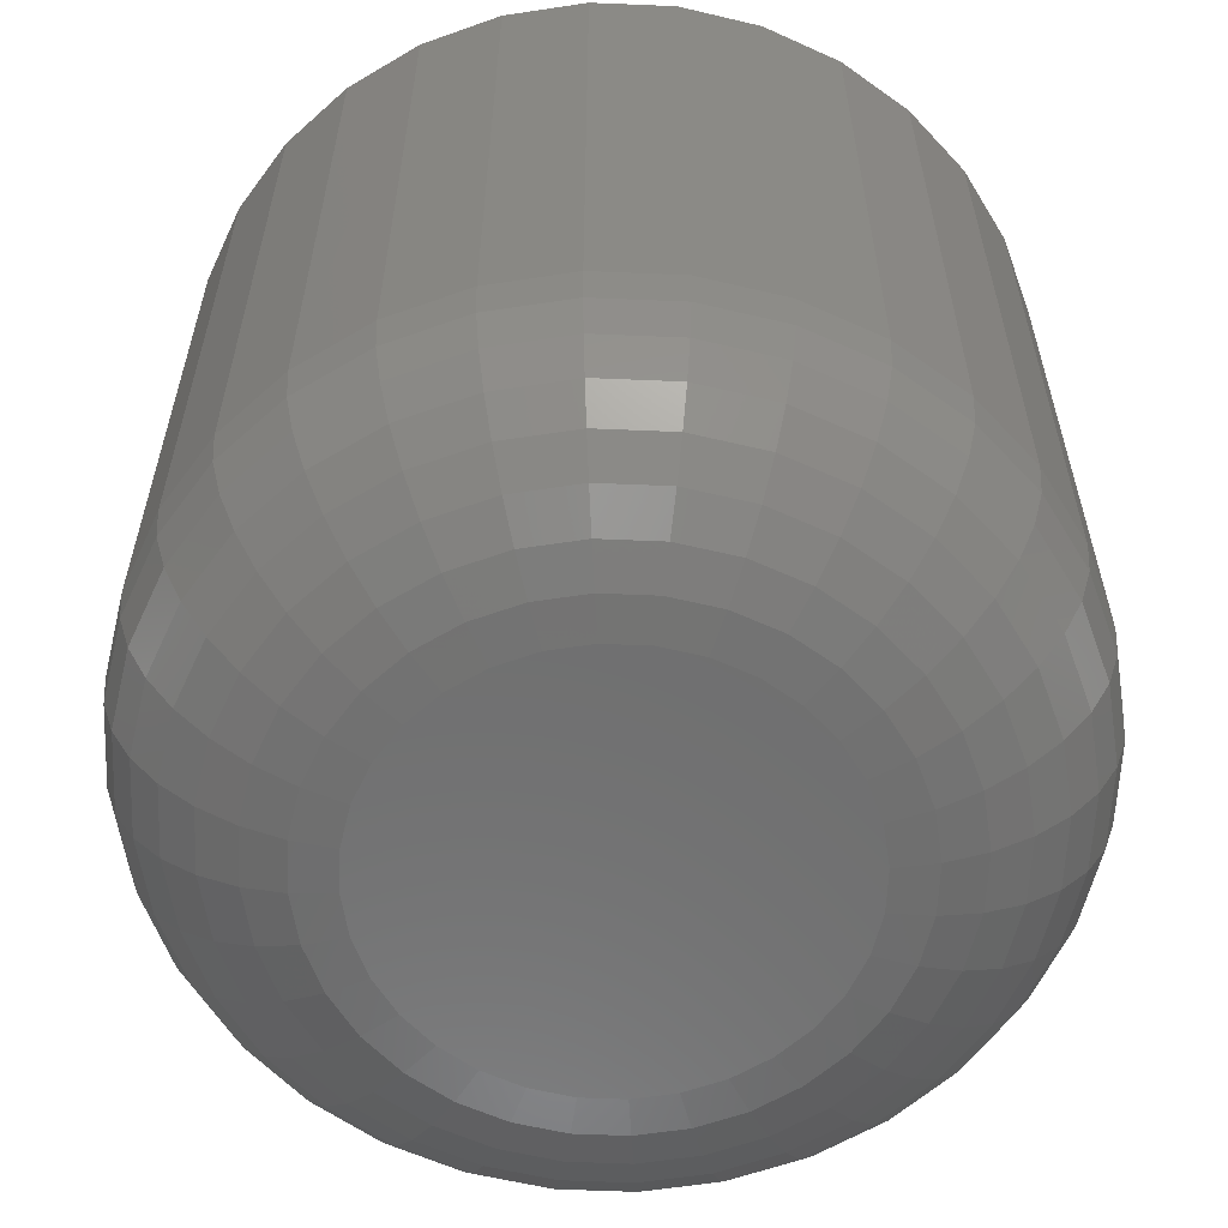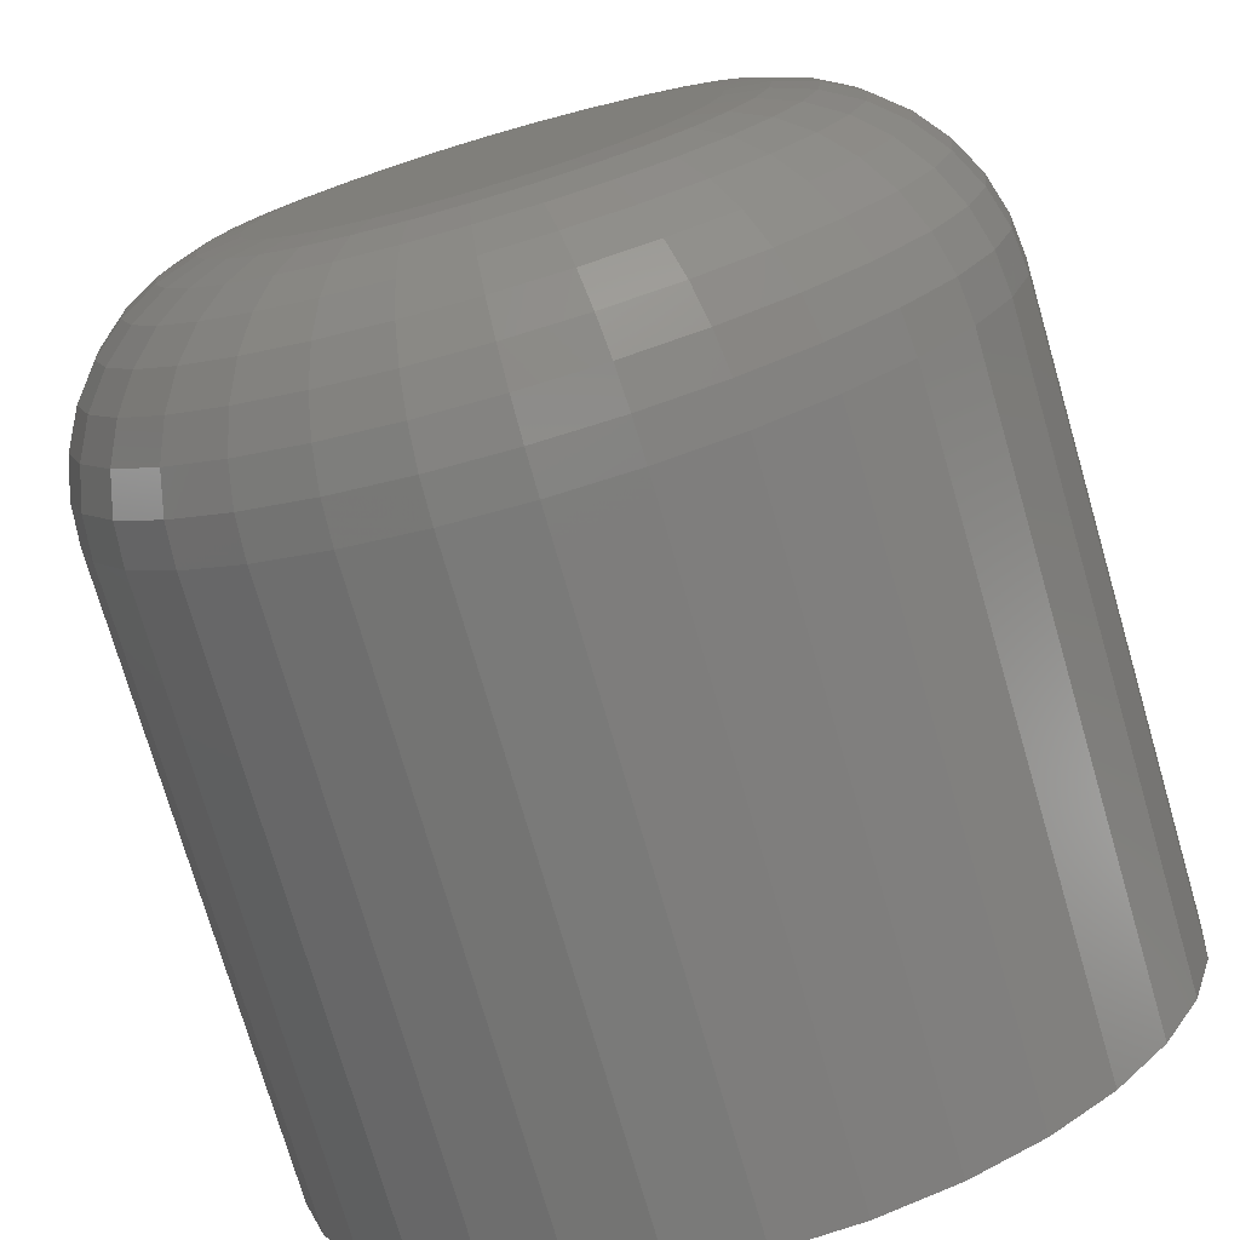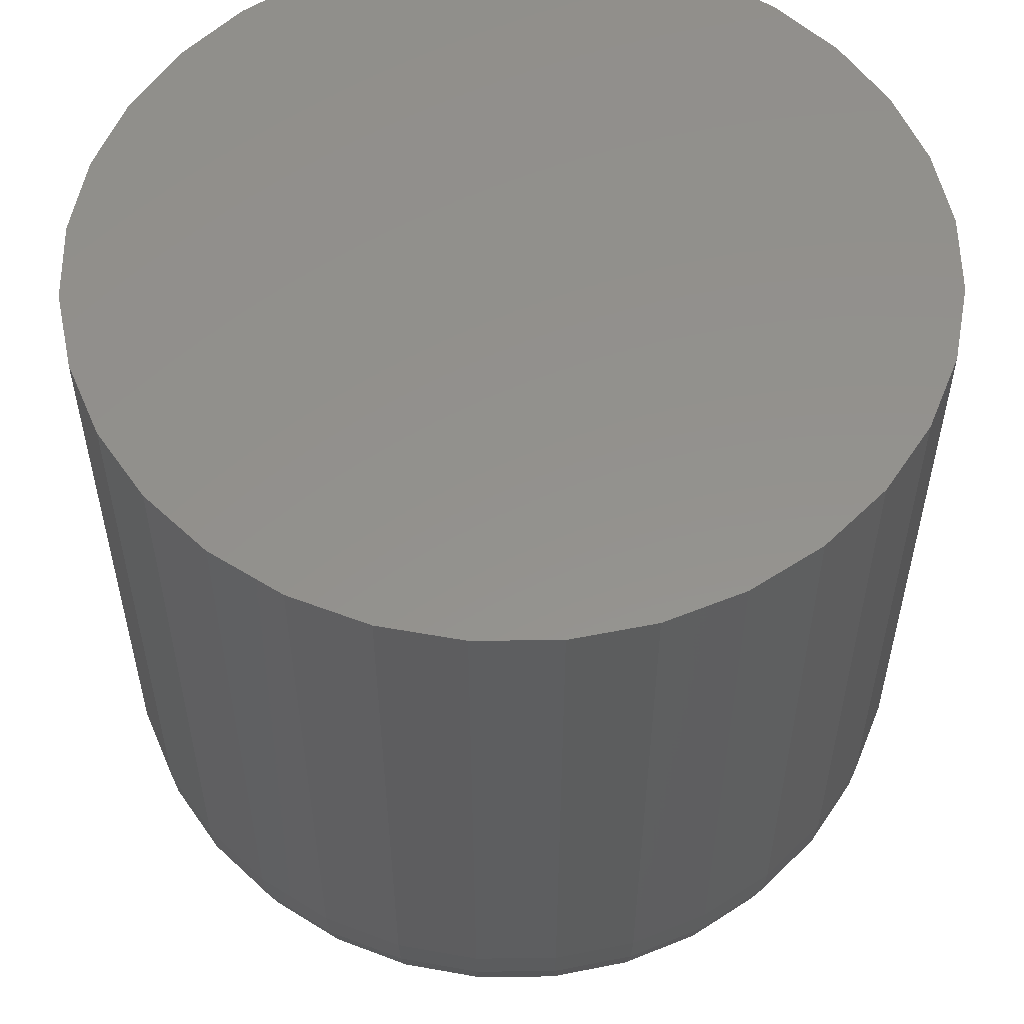
<metadata>
{"format":"stl","ext":"stl","renderer":"f3d","projection":"perspective","resolution":1024,"background":"white","views":[{"elev":-60.3,"azim":25.7,"up":"+Z"},{"elev":-75.5,"azim":-163.7,"up":"+Y"},{"elev":55.4,"azim":106.3,"up":"+Z"}]}
</metadata>
<code>
# stl→obj: 320 verts, 636 faces
v 0.7011 0.03932 0
v 0.7026 0.03947 0
v 0.6982 0.03813 0
v 0.6996 0.03887 0
v 0.7042 0.03932 0
v 0.697 0.03714 0
v 0.696 0.03593 0
v 0.7057 0.03887 0
v 0.7071 0.03813 0
v 0.7083 0.03714 0
v 0.7093 0.03593 0
v 0.6953 0.03455 0
v 0.71 0.03455 0
v 0.6948 0.03305 0
v 0.7105 0.03305 0
v 0.6947 0.0315 0
v 0.7105 0.02994 0
v 0.6953 0.02844 0
v 0.6948 0.02994 0
v 0.71 0.02844 0
v 0.696 0.02706 0
v 0.7093 0.02706 0
v 0.697 0.02586 0
v 0.6982 0.02486 0
v 0.7083 0.02586 0
v 0.6996 0.02413 0
v 0.7011 0.02367 0
v 0.7026 0.02352 0
v 0.7071 0.02486 0
v 0.7042 0.02367 0
v 0.7057 0.02413 0
v 0.7106 0.0315 0
v 0.7184 0.0315 0.007812
v 0.7184 0.0315 0.03125
v 0.7181 0.02842 0.007812
v 0.7181 0.02842 0.03125
v 0.7172 0.02545 0.007812
v 0.7172 0.02545 0.03125
v 0.7158 0.02272 0.007812
v 0.7158 0.02272 0.03125
v 0.7138 0.02033 0.007812
v 0.7138 0.02033 0.03125
v 0.7114 0.01837 0.007812
v 0.7114 0.01837 0.03125
v 0.7087 0.01691 0.007812
v 0.7087 0.01691 0.03125
v 0.7057 0.01601 0.007812
v 0.7057 0.01601 0.03125
v 0.7026 0.01571 0.007812
v 0.7026 0.01571 0.03125
v 0.6996 0.01601 0.007812
v 0.6996 0.01601 0.03125
v 0.6966 0.01691 0.007812
v 0.6966 0.01691 0.03125
v 0.6939 0.01837 0.007812
v 0.6939 0.01837 0.03125
v 0.6915 0.02033 0.007812
v 0.6915 0.02033 0.03125
v 0.6895 0.02272 0.007812
v 0.6895 0.02272 0.03125
v 0.688 0.02545 0.007812
v 0.688 0.02545 0.03125
v 0.6871 0.02842 0.007812
v 0.6871 0.02842 0.03125
v 0.6868 0.0315 0.007812
v 0.6868 0.0315 0.03125
v 0.6871 0.03458 0.007812
v 0.6871 0.03458 0.03125
v 0.688 0.03754 0.007812
v 0.688 0.03754 0.03125
v 0.6895 0.04027 0.007812
v 0.6895 0.04027 0.03125
v 0.6915 0.04266 0.007812
v 0.6915 0.04266 0.03125
v 0.6939 0.04463 0.007812
v 0.6939 0.04463 0.03125
v 0.6966 0.04608 0.007812
v 0.6966 0.04608 0.03125
v 0.6996 0.04698 0.007812
v 0.6996 0.04698 0.03125
v 0.7026 0.04729 0.007812
v 0.7026 0.04729 0.03125
v 0.7057 0.04698 0.007812
v 0.7057 0.04698 0.03125
v 0.7087 0.04608 0.007812
v 0.7087 0.04608 0.03125
v 0.7114 0.04463 0.007812
v 0.7114 0.04463 0.03125
v 0.7138 0.04266 0.007812
v 0.7138 0.04266 0.03125
v 0.7158 0.04027 0.007812
v 0.7158 0.04027 0.03125
v 0.7172 0.03754 0.007812
v 0.7172 0.03754 0.03125
v 0.7181 0.03458 0.007812
v 0.7181 0.03458 0.03125
v 0.687 0.0315 0.006288
v 0.6873 0.03455 0.006288
v 0.6874 0.0315 0.004823
v 0.6877 0.03446 0.004823
v 0.6882 0.0315 0.003472
v 0.6884 0.03432 0.003472
v 0.6891 0.0315 0.002288
v 0.6894 0.03413 0.002288
v 0.6903 0.0315 0.001317
v 0.6906 0.0339 0.001317
v 0.6917 0.0315 0.0005947
v 0.6919 0.03364 0.0005947
v 0.6931 0.0315 0.0001501
v 0.6933 0.03335 0.0001501
v 0.718 0.03455 0.006288
v 0.7183 0.0315 0.006288
v 0.7175 0.03446 0.004823
v 0.7178 0.0315 0.004823
v 0.7168 0.03432 0.003472
v 0.7171 0.0315 0.003472
v 0.7159 0.03413 0.002288
v 0.7161 0.0315 0.002288
v 0.7147 0.0339 0.001317
v 0.7149 0.0315 0.001317
v 0.7134 0.03364 0.0005947
v 0.7136 0.0315 0.0005947
v 0.712 0.03335 0.0001501
v 0.7121 0.0315 0.0001501
v 0.7171 0.03748 0.006288
v 0.7167 0.03731 0.004823
v 0.716 0.03704 0.003472
v 0.7151 0.03666 0.002288
v 0.714 0.03621 0.001317
v 0.7128 0.03569 0.0005947
v 0.7114 0.03513 0.0001501
v 0.7156 0.04019 0.006288
v 0.7153 0.03994 0.004823
v 0.7147 0.03954 0.003472
v 0.7139 0.039 0.002288
v 0.7129 0.03834 0.001317
v 0.7117 0.03759 0.0005947
v 0.7105 0.03678 0.0001501
v 0.7137 0.04256 0.006288
v 0.7134 0.04224 0.004823
v 0.7129 0.04173 0.003472
v 0.7122 0.04104 0.002288
v 0.7113 0.04021 0.001317
v 0.7104 0.03925 0.0005947
v 0.7093 0.03822 0.0001501
v 0.7113 0.0445 0.006288
v 0.7111 0.04413 0.004823
v 0.7107 0.04353 0.003472
v 0.7101 0.04272 0.002288
v 0.7095 0.04174 0.001317
v 0.7087 0.04062 0.0005947
v 0.7079 0.0394 0.0001501
v 0.7086 0.04595 0.006288
v 0.7084 0.04553 0.004823
v 0.7082 0.04487 0.003472
v 0.7078 0.04397 0.002288
v 0.7073 0.04288 0.001317
v 0.7068 0.04163 0.0005947
v 0.7063 0.04027 0.0001501
v 0.7057 0.04684 0.006288
v 0.7056 0.0464 0.004823
v 0.7055 0.04569 0.003472
v 0.7053 0.04474 0.002288
v 0.705 0.04358 0.001317
v 0.7048 0.04225 0.0005947
v 0.7045 0.04082 0.0001501
v 0.7026 0.04714 0.006288
v 0.7026 0.04669 0.004823
v 0.7026 0.04597 0.003472
v 0.7026 0.045 0.002288
v 0.7026 0.04381 0.001317
v 0.7026 0.04246 0.0005947
v 0.7026 0.041 0.0001501
v 0.6996 0.04684 0.006288
v 0.6997 0.0464 0.004823
v 0.6998 0.04569 0.003472
v 0.7 0.04474 0.002288
v 0.7002 0.04358 0.001317
v 0.7005 0.04225 0.0005947
v 0.7008 0.04082 0.0001501
v 0.6966 0.04595 0.006288
v 0.6968 0.04553 0.004823
v 0.6971 0.04487 0.003472
v 0.6975 0.04397 0.002288
v 0.6979 0.04288 0.001317
v 0.6984 0.04163 0.0005947
v 0.699 0.04027 0.0001501
v 0.6939 0.0445 0.006288
v 0.6942 0.04413 0.004823
v 0.6946 0.04353 0.003472
v 0.6951 0.04272 0.002288
v 0.6958 0.04174 0.001317
v 0.6965 0.04062 0.0005947
v 0.6974 0.0394 0.0001501
v 0.6916 0.04256 0.006288
v 0.6919 0.04224 0.004823
v 0.6924 0.04173 0.003472
v 0.6931 0.04104 0.002288
v 0.6939 0.04021 0.001317
v 0.6949 0.03925 0.0005947
v 0.6959 0.03822 0.0001501
v 0.6896 0.04019 0.006288
v 0.69 0.03994 0.004823
v 0.6906 0.03954 0.003472
v 0.6914 0.039 0.002288
v 0.6924 0.03834 0.001317
v 0.6935 0.03759 0.0005947
v 0.6947 0.03678 0.0001501
v 0.6882 0.03748 0.006288
v 0.6886 0.03731 0.004823
v 0.6893 0.03704 0.003472
v 0.6902 0.03666 0.002288
v 0.6913 0.03621 0.001317
v 0.6925 0.03569 0.0005947
v 0.6939 0.03513 0.0001501
v 0.718 0.02845 0.006288
v 0.7175 0.02853 0.004823
v 0.7168 0.02867 0.003472
v 0.7159 0.02886 0.002288
v 0.7147 0.02909 0.001317
v 0.7134 0.02936 0.0005947
v 0.712 0.02964 0.0001501
v 0.6873 0.02845 0.006288
v 0.6877 0.02853 0.004823
v 0.6884 0.02867 0.003472
v 0.6894 0.02886 0.002288
v 0.6906 0.02909 0.001317
v 0.6919 0.02936 0.0005947
v 0.6933 0.02964 0.0001501
v 0.6882 0.02551 0.006288
v 0.6886 0.02568 0.004823
v 0.6893 0.02596 0.003472
v 0.6902 0.02633 0.002288
v 0.6913 0.02678 0.001317
v 0.6925 0.0273 0.0005947
v 0.6939 0.02786 0.0001501
v 0.6896 0.02281 0.006288
v 0.69 0.02305 0.004823
v 0.6906 0.02346 0.003472
v 0.6914 0.024 0.002288
v 0.6924 0.02465 0.001317
v 0.6935 0.0254 0.0005947
v 0.6947 0.02622 0.0001501
v 0.6916 0.02044 0.006288
v 0.6919 0.02075 0.004823
v 0.6924 0.02126 0.003472
v 0.6931 0.02195 0.002288
v 0.6939 0.02279 0.001317
v 0.6949 0.02374 0.0005947
v 0.6959 0.02478 0.0001501
v 0.6939 0.01849 0.006288
v 0.6942 0.01886 0.004823
v 0.6946 0.01946 0.003472
v 0.6951 0.02027 0.002288
v 0.6958 0.02126 0.001317
v 0.6965 0.02238 0.0005947
v 0.6974 0.0236 0.0001501
v 0.6966 0.01705 0.006288
v 0.6968 0.01746 0.004823
v 0.6971 0.01813 0.003472
v 0.6975 0.01902 0.002288
v 0.6979 0.02012 0.001317
v 0.6984 0.02136 0.0005947
v 0.699 0.02272 0.0001501
v 0.6996 0.01616 0.006288
v 0.6997 0.01659 0.004823
v 0.6998 0.0173 0.003472
v 0.7 0.01825 0.002288
v 0.7002 0.01942 0.001317
v 0.7005 0.02074 0.0005947
v 0.7008 0.02218 0.0001501
v 0.7026 0.01586 0.006288
v 0.7026 0.0163 0.004823
v 0.7026 0.01702 0.003472
v 0.7026 0.018 0.002288
v 0.7026 0.01918 0.001317
v 0.7026 0.02053 0.0005947
v 0.7026 0.022 0.0001501
v 0.7057 0.01616 0.006288
v 0.7056 0.01659 0.004823
v 0.7055 0.0173 0.003472
v 0.7053 0.01825 0.002288
v 0.705 0.01942 0.001317
v 0.7048 0.02074 0.0005947
v 0.7045 0.02218 0.0001501
v 0.7086 0.01705 0.006288
v 0.7084 0.01746 0.004823
v 0.7082 0.01813 0.003472
v 0.7078 0.01902 0.002288
v 0.7073 0.02012 0.001317
v 0.7068 0.02136 0.0005947
v 0.7063 0.02272 0.0001501
v 0.7113 0.01849 0.006288
v 0.7111 0.01886 0.004823
v 0.7107 0.01946 0.003472
v 0.7101 0.02027 0.002288
v 0.7095 0.02126 0.001317
v 0.7087 0.02238 0.0005947
v 0.7079 0.0236 0.0001501
v 0.7137 0.02044 0.006288
v 0.7134 0.02075 0.004823
v 0.7129 0.02126 0.003472
v 0.7122 0.02195 0.002288
v 0.7113 0.02279 0.001317
v 0.7104 0.02374 0.0005947
v 0.7093 0.02478 0.0001501
v 0.7156 0.02281 0.006288
v 0.7153 0.02305 0.004823
v 0.7147 0.02346 0.003472
v 0.7139 0.024 0.002288
v 0.7129 0.02465 0.001317
v 0.7117 0.0254 0.0005947
v 0.7105 0.02622 0.0001501
v 0.7171 0.02551 0.006288
v 0.7167 0.02568 0.004823
v 0.716 0.02596 0.003472
v 0.7151 0.02633 0.002288
v 0.714 0.02678 0.001317
v 0.7128 0.0273 0.0005947
v 0.7114 0.02786 0.0001501
f 1 2 3
f 4 1 3
f 5 3 2
f 6 3 5
f 5 7 6
f 5 8 7
f 8 9 7
f 9 10 7
f 11 7 10
f 11 12 7
f 13 12 11
f 13 14 12
f 15 14 13
f 14 15 16
f 17 18 19
f 20 18 17
f 20 21 18
f 22 21 20
f 22 23 21
f 24 23 22
f 25 24 22
f 26 24 25
f 27 26 25
f 25 28 27
f 25 29 28
f 30 28 29
f 31 30 29
f 32 17 19
f 32 19 16
f 32 16 15
f 33 34 35
f 35 34 36
f 35 36 37
f 37 36 38
f 37 38 39
f 39 38 40
f 39 40 41
f 41 40 42
f 41 42 43
f 43 42 44
f 43 44 45
f 45 44 46
f 45 46 47
f 47 46 48
f 47 48 49
f 49 48 50
f 49 50 51
f 51 50 52
f 51 52 53
f 53 52 54
f 53 54 55
f 55 54 56
f 55 56 57
f 57 56 58
f 57 58 59
f 59 58 60
f 59 60 61
f 61 60 62
f 61 62 63
f 63 62 64
f 63 64 65
f 65 64 66
f 65 66 67
f 67 66 68
f 67 68 69
f 69 68 70
f 69 70 71
f 71 70 72
f 71 72 73
f 73 72 74
f 73 74 75
f 75 74 76
f 75 76 77
f 77 76 78
f 77 78 79
f 79 78 80
f 79 80 81
f 81 80 82
f 81 82 83
f 83 82 84
f 83 84 85
f 85 84 86
f 85 86 87
f 87 86 88
f 87 88 89
f 89 88 90
f 89 90 91
f 91 90 92
f 91 92 93
f 93 92 94
f 93 94 95
f 95 94 96
f 95 96 33
f 33 96 34
f 65 67 97
f 97 67 98
f 97 98 99
f 99 98 100
f 99 100 101
f 101 100 102
f 101 102 103
f 103 102 104
f 103 104 105
f 105 104 106
f 105 106 107
f 107 106 108
f 107 108 109
f 109 108 110
f 109 110 16
f 16 110 14
f 95 33 111
f 111 33 112
f 111 112 113
f 113 112 114
f 113 114 115
f 115 114 116
f 115 116 117
f 117 116 118
f 117 118 119
f 119 118 120
f 119 120 121
f 121 120 122
f 121 122 123
f 123 122 124
f 123 124 15
f 15 124 32
f 93 95 125
f 125 95 111
f 125 111 126
f 126 111 113
f 126 113 127
f 127 113 115
f 127 115 128
f 128 115 117
f 128 117 129
f 129 117 119
f 129 119 130
f 130 119 121
f 130 121 131
f 131 121 123
f 131 123 13
f 13 123 15
f 91 93 132
f 132 93 125
f 132 125 133
f 133 125 126
f 133 126 134
f 134 126 127
f 134 127 135
f 135 127 128
f 135 128 136
f 136 128 129
f 136 129 137
f 137 129 130
f 137 130 138
f 138 130 131
f 138 131 11
f 11 131 13
f 89 91 139
f 139 91 132
f 139 132 140
f 140 132 133
f 140 133 141
f 141 133 134
f 141 134 142
f 142 134 135
f 142 135 143
f 143 135 136
f 143 136 144
f 144 136 137
f 144 137 145
f 145 137 138
f 145 138 10
f 10 138 11
f 87 89 146
f 146 89 139
f 146 139 147
f 147 139 140
f 147 140 148
f 148 140 141
f 148 141 149
f 149 141 142
f 149 142 150
f 150 142 143
f 150 143 151
f 151 143 144
f 151 144 152
f 152 144 145
f 152 145 9
f 9 145 10
f 85 87 153
f 153 87 146
f 153 146 154
f 154 146 147
f 154 147 155
f 155 147 148
f 155 148 156
f 156 148 149
f 156 149 157
f 157 149 150
f 157 150 158
f 158 150 151
f 158 151 159
f 159 151 152
f 159 152 8
f 8 152 9
f 83 85 160
f 160 85 153
f 160 153 161
f 161 153 154
f 161 154 162
f 162 154 155
f 162 155 163
f 163 155 156
f 163 156 164
f 164 156 157
f 164 157 165
f 165 157 158
f 165 158 166
f 166 158 159
f 166 159 5
f 5 159 8
f 81 83 167
f 167 83 160
f 167 160 168
f 168 160 161
f 168 161 169
f 169 161 162
f 169 162 170
f 170 162 163
f 170 163 171
f 171 163 164
f 171 164 172
f 172 164 165
f 172 165 173
f 173 165 166
f 173 166 2
f 2 166 5
f 79 81 174
f 174 81 167
f 174 167 175
f 175 167 168
f 175 168 176
f 176 168 169
f 176 169 177
f 177 169 170
f 177 170 178
f 178 170 171
f 178 171 179
f 179 171 172
f 179 172 180
f 180 172 173
f 180 173 1
f 1 173 2
f 77 79 181
f 181 79 174
f 181 174 182
f 182 174 175
f 182 175 183
f 183 175 176
f 183 176 184
f 184 176 177
f 184 177 185
f 185 177 178
f 185 178 186
f 186 178 179
f 186 179 187
f 187 179 180
f 187 180 4
f 4 180 1
f 75 77 188
f 188 77 181
f 188 181 189
f 189 181 182
f 189 182 190
f 190 182 183
f 190 183 191
f 191 183 184
f 191 184 192
f 192 184 185
f 192 185 193
f 193 185 186
f 193 186 194
f 194 186 187
f 194 187 3
f 3 187 4
f 73 75 195
f 195 75 188
f 195 188 196
f 196 188 189
f 196 189 197
f 197 189 190
f 197 190 198
f 198 190 191
f 198 191 199
f 199 191 192
f 199 192 200
f 200 192 193
f 200 193 201
f 201 193 194
f 201 194 6
f 6 194 3
f 71 73 202
f 202 73 195
f 202 195 203
f 203 195 196
f 203 196 204
f 204 196 197
f 204 197 205
f 205 197 198
f 205 198 206
f 206 198 199
f 206 199 207
f 207 199 200
f 207 200 208
f 208 200 201
f 208 201 7
f 7 201 6
f 69 71 209
f 209 71 202
f 209 202 210
f 210 202 203
f 210 203 211
f 211 203 204
f 211 204 212
f 212 204 205
f 212 205 213
f 213 205 206
f 213 206 214
f 214 206 207
f 214 207 215
f 215 207 208
f 215 208 12
f 12 208 7
f 67 69 98
f 98 69 209
f 98 209 100
f 100 209 210
f 100 210 102
f 102 210 211
f 102 211 104
f 104 211 212
f 104 212 106
f 106 212 213
f 106 213 108
f 108 213 214
f 108 214 110
f 110 214 215
f 110 215 14
f 14 215 12
f 33 35 112
f 112 35 216
f 112 216 114
f 114 216 217
f 114 217 116
f 116 217 218
f 116 218 118
f 118 218 219
f 118 219 120
f 120 219 220
f 120 220 122
f 122 220 221
f 122 221 124
f 124 221 222
f 124 222 32
f 32 222 17
f 63 65 223
f 223 65 97
f 223 97 224
f 224 97 99
f 224 99 225
f 225 99 101
f 225 101 226
f 226 101 103
f 226 103 227
f 227 103 105
f 227 105 228
f 228 105 107
f 228 107 229
f 229 107 109
f 229 109 19
f 19 109 16
f 61 63 230
f 230 63 223
f 230 223 231
f 231 223 224
f 231 224 232
f 232 224 225
f 232 225 233
f 233 225 226
f 233 226 234
f 234 226 227
f 234 227 235
f 235 227 228
f 235 228 236
f 236 228 229
f 236 229 18
f 18 229 19
f 59 61 237
f 237 61 230
f 237 230 238
f 238 230 231
f 238 231 239
f 239 231 232
f 239 232 240
f 240 232 233
f 240 233 241
f 241 233 234
f 241 234 242
f 242 234 235
f 242 235 243
f 243 235 236
f 243 236 21
f 21 236 18
f 57 59 244
f 244 59 237
f 244 237 245
f 245 237 238
f 245 238 246
f 246 238 239
f 246 239 247
f 247 239 240
f 247 240 248
f 248 240 241
f 248 241 249
f 249 241 242
f 249 242 250
f 250 242 243
f 250 243 23
f 23 243 21
f 55 57 251
f 251 57 244
f 251 244 252
f 252 244 245
f 252 245 253
f 253 245 246
f 253 246 254
f 254 246 247
f 254 247 255
f 255 247 248
f 255 248 256
f 256 248 249
f 256 249 257
f 257 249 250
f 257 250 24
f 24 250 23
f 53 55 258
f 258 55 251
f 258 251 259
f 259 251 252
f 259 252 260
f 260 252 253
f 260 253 261
f 261 253 254
f 261 254 262
f 262 254 255
f 262 255 263
f 263 255 256
f 263 256 264
f 264 256 257
f 264 257 26
f 26 257 24
f 51 53 265
f 265 53 258
f 265 258 266
f 266 258 259
f 266 259 267
f 267 259 260
f 267 260 268
f 268 260 261
f 268 261 269
f 269 261 262
f 269 262 270
f 270 262 263
f 270 263 271
f 271 263 264
f 271 264 27
f 27 264 26
f 49 51 272
f 272 51 265
f 272 265 273
f 273 265 266
f 273 266 274
f 274 266 267
f 274 267 275
f 275 267 268
f 275 268 276
f 276 268 269
f 276 269 277
f 277 269 270
f 277 270 278
f 278 270 271
f 278 271 28
f 28 271 27
f 47 49 279
f 279 49 272
f 279 272 280
f 280 272 273
f 280 273 281
f 281 273 274
f 281 274 282
f 282 274 275
f 282 275 283
f 283 275 276
f 283 276 284
f 284 276 277
f 284 277 285
f 285 277 278
f 285 278 30
f 30 278 28
f 45 47 286
f 286 47 279
f 286 279 287
f 287 279 280
f 287 280 288
f 288 280 281
f 288 281 289
f 289 281 282
f 289 282 290
f 290 282 283
f 290 283 291
f 291 283 284
f 291 284 292
f 292 284 285
f 292 285 31
f 31 285 30
f 43 45 293
f 293 45 286
f 293 286 294
f 294 286 287
f 294 287 295
f 295 287 288
f 295 288 296
f 296 288 289
f 296 289 297
f 297 289 290
f 297 290 298
f 298 290 291
f 298 291 299
f 299 291 292
f 299 292 29
f 29 292 31
f 41 43 300
f 300 43 293
f 300 293 301
f 301 293 294
f 301 294 302
f 302 294 295
f 302 295 303
f 303 295 296
f 303 296 304
f 304 296 297
f 304 297 305
f 305 297 298
f 305 298 306
f 306 298 299
f 306 299 25
f 25 299 29
f 39 41 307
f 307 41 300
f 307 300 308
f 308 300 301
f 308 301 309
f 309 301 302
f 309 302 310
f 310 302 303
f 310 303 311
f 311 303 304
f 311 304 312
f 312 304 305
f 312 305 313
f 313 305 306
f 313 306 22
f 22 306 25
f 37 39 314
f 314 39 307
f 314 307 315
f 315 307 308
f 315 308 316
f 316 308 309
f 316 309 317
f 317 309 310
f 317 310 318
f 318 310 311
f 318 311 319
f 319 311 312
f 319 312 320
f 320 312 313
f 320 313 20
f 20 313 22
f 35 37 216
f 216 37 314
f 216 314 217
f 217 314 315
f 217 315 218
f 218 315 316
f 218 316 219
f 219 316 317
f 219 317 220
f 220 317 318
f 220 318 221
f 221 318 319
f 221 319 222
f 222 319 320
f 222 320 17
f 17 320 20
f 90 74 72
f 90 72 92
f 92 72 70
f 92 70 94
f 38 60 40
f 40 60 58
f 40 58 42
f 42 58 56
f 42 56 44
f 56 54 44
f 44 54 52
f 44 52 46
f 52 50 46
f 46 50 48
f 88 86 84
f 88 84 82
f 88 82 80
f 88 80 78
f 88 78 76
f 88 76 74
f 88 74 90
f 94 70 96
f 96 70 68
f 96 68 34
f 34 68 66
f 34 66 36
f 36 66 64
f 36 64 38
f 38 64 62
f 38 62 60

</code>
